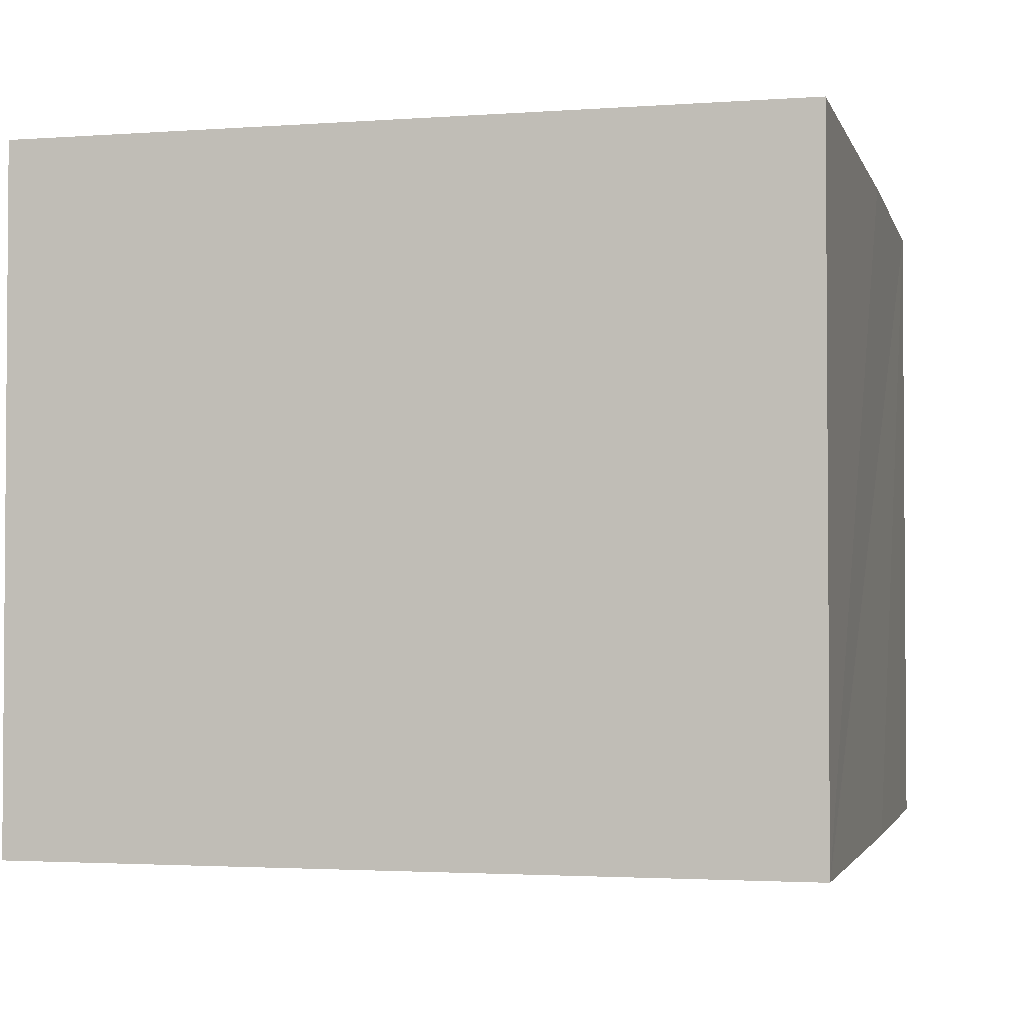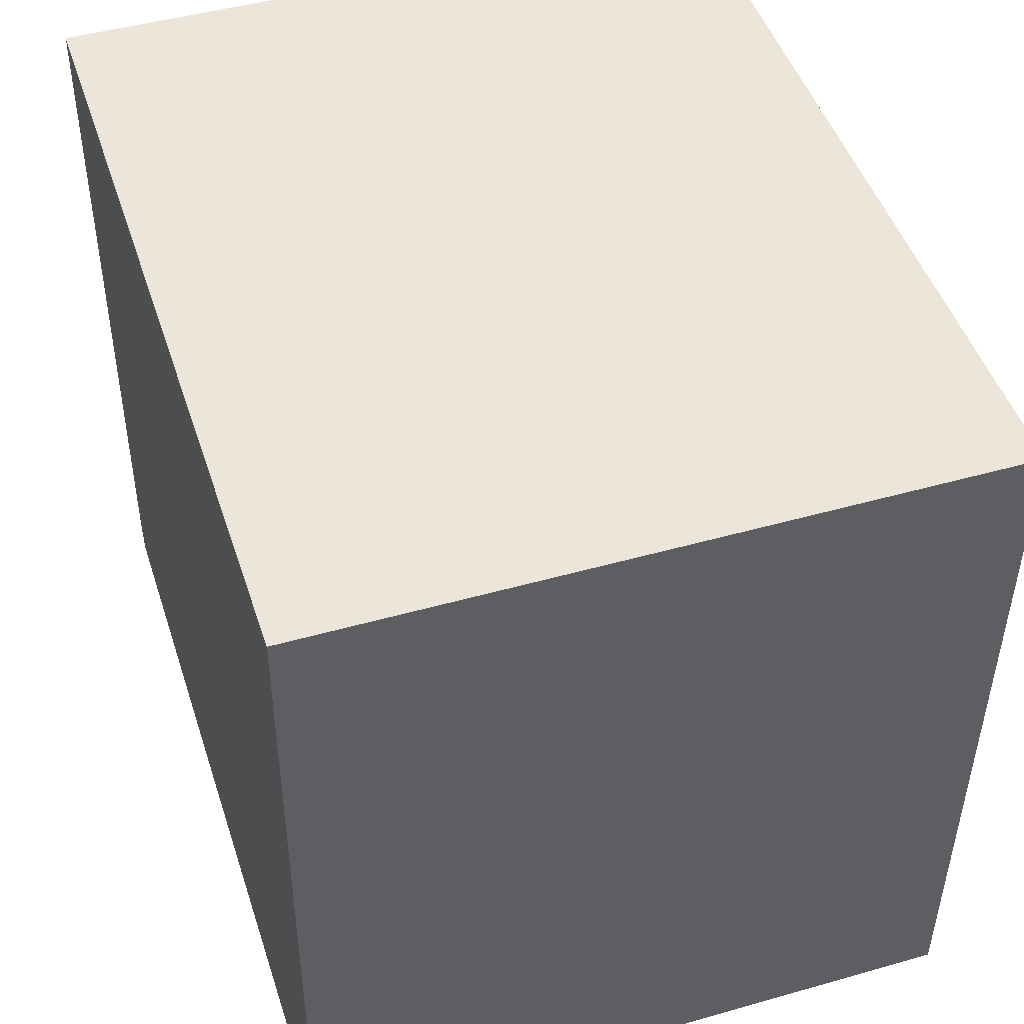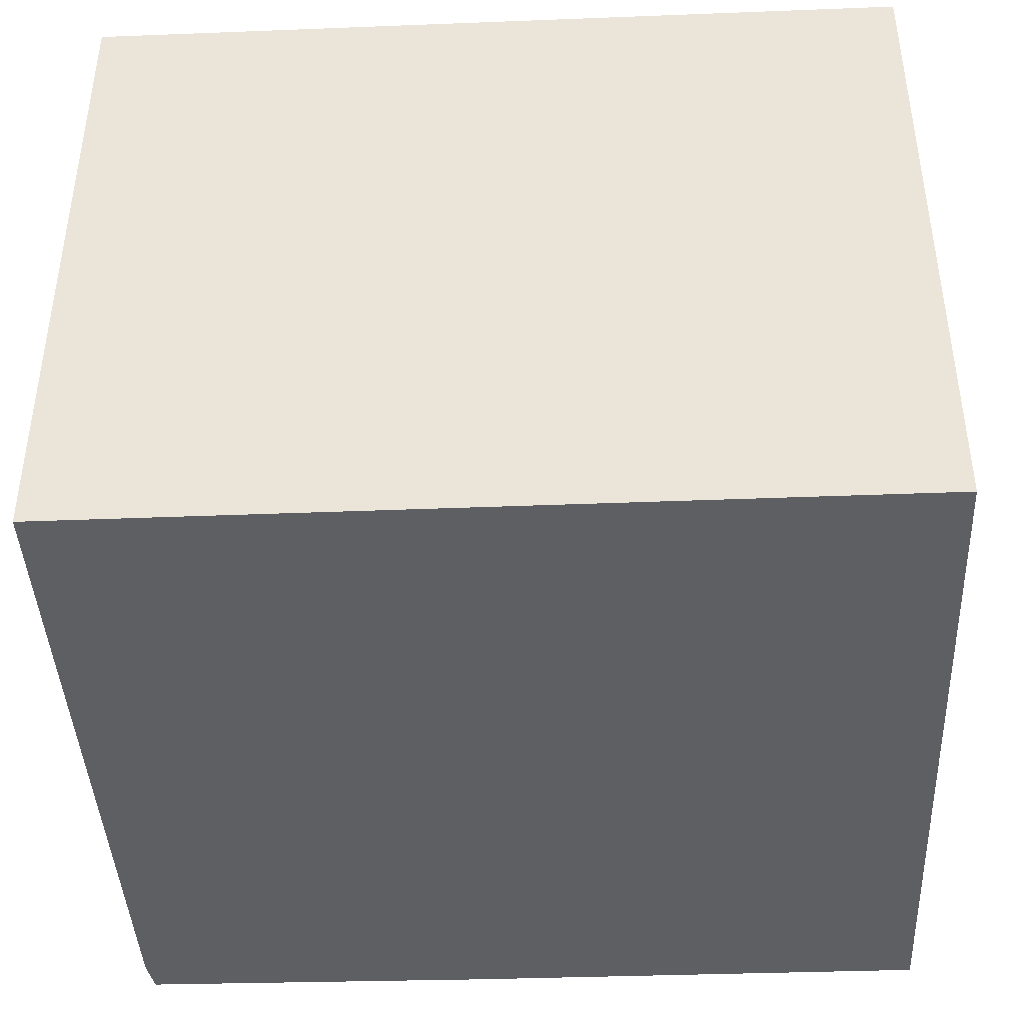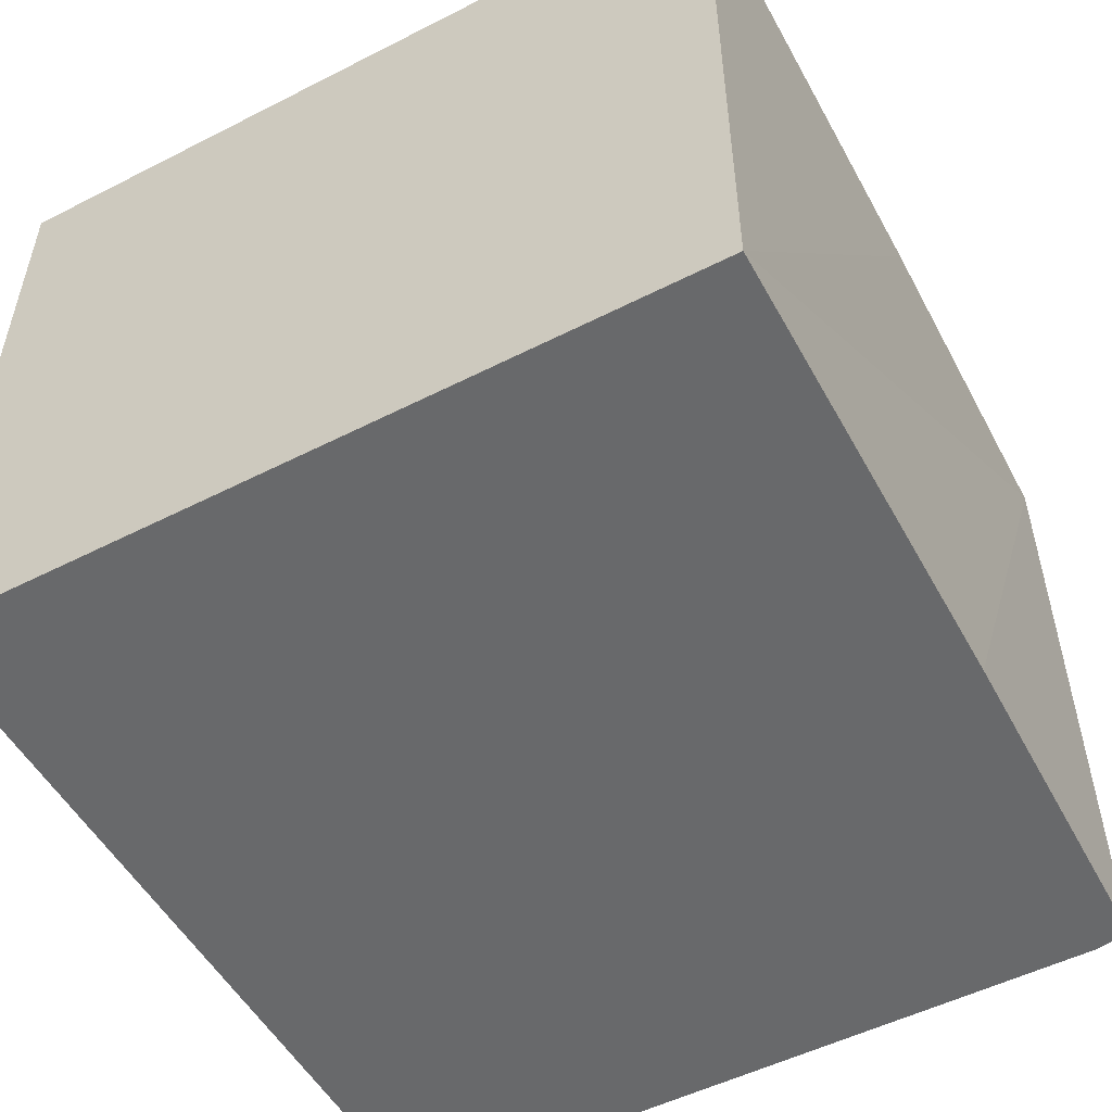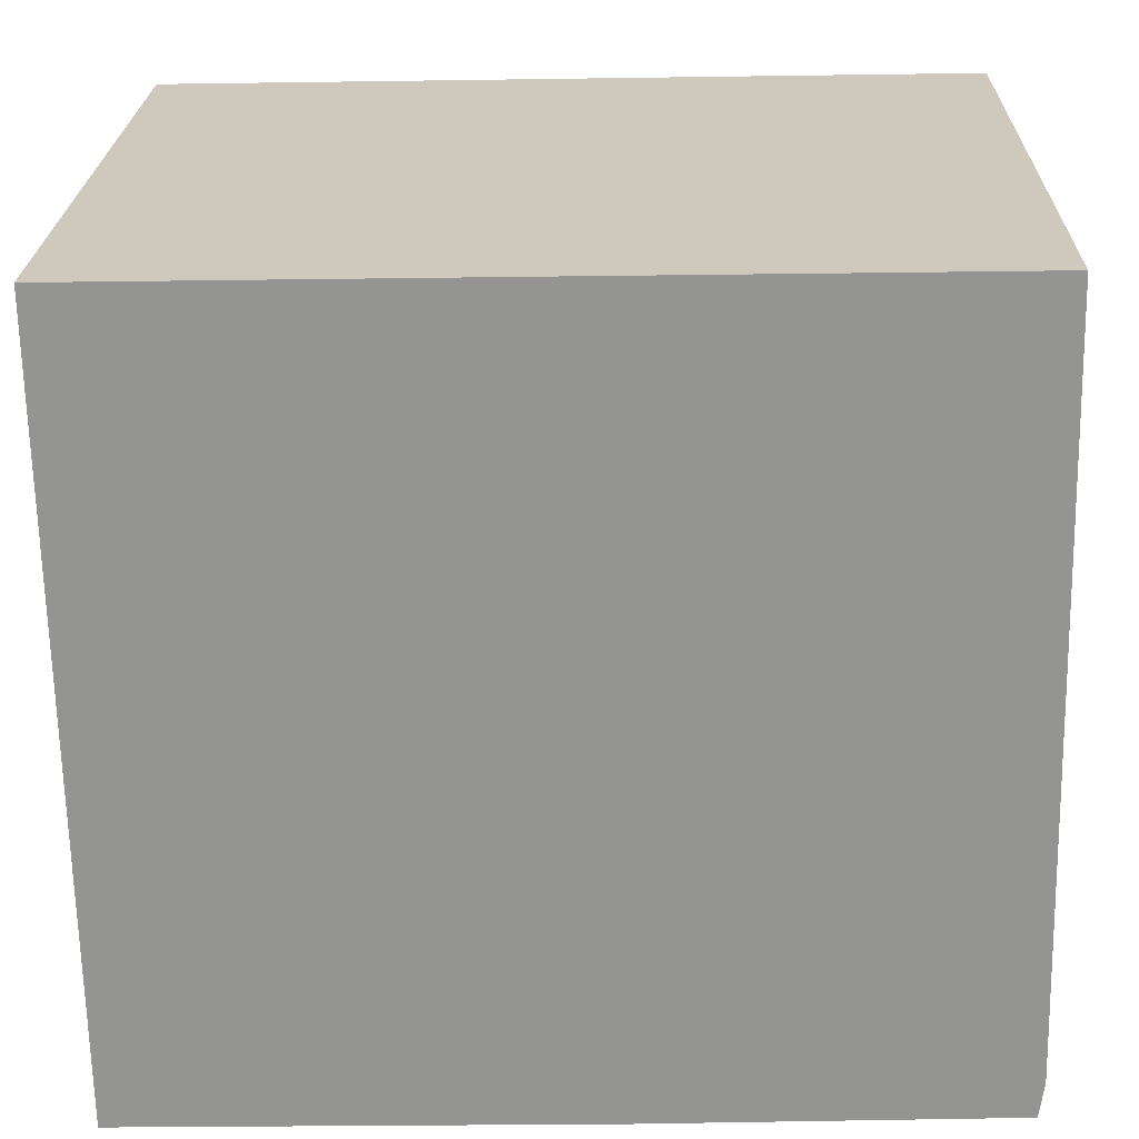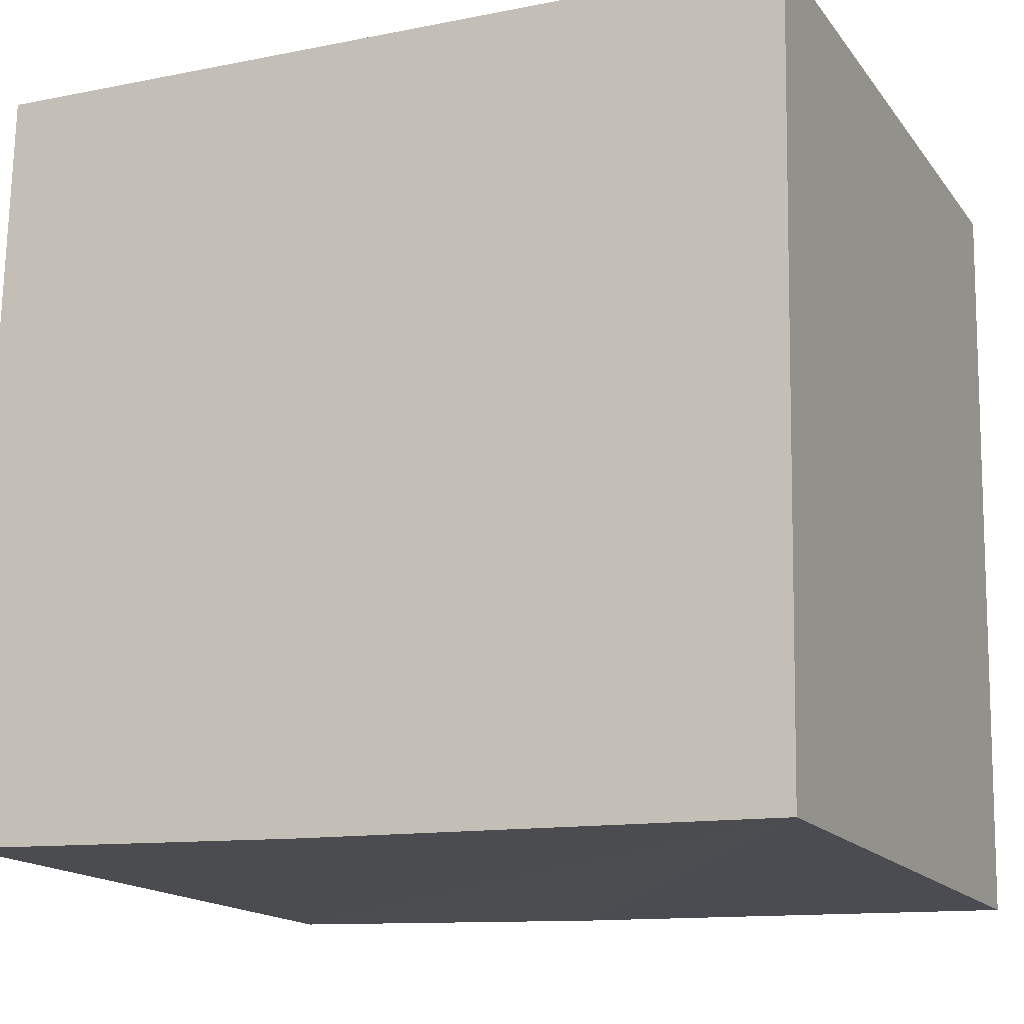
<metadata>
{"format":"obj","ext":"obj","renderer":"f3d","projection":"perspective","resolution":1024,"background":"white","views":[{"elev":-2.5,"azim":105.4,"up":"+Y"},{"elev":46.6,"azim":72.1,"up":"+Z"},{"elev":-41.8,"azim":3.8,"up":"+Y"},{"elev":-52.6,"azim":119.7,"up":"+Y"},{"elev":22.8,"azim":-178.6,"up":"+Z"},{"elev":-16.0,"azim":24.3,"up":"+Z"}]}
</metadata>
<code>
v  0 12.67 7.757e-16
v  6.719 12.67 -0.906
v  0.088 12.67 -0.672
v  0.304 12.67 13.61
v  15.29 12.67 -1.113
v  15.45 12.67 -1.117
v  8.781 12.67 13.44
v  15.44 12.67 13.32
v  15.7 12.67 13.31
v  15.45 6.84e-17 -1.117
v  15.29 6.815e-17 -1.113
v  6.719 5.548e-17 -0.906
v  0.088 4.115e-17 -0.672
v  0 0 0
v  0.304 -8.332e-16 13.61
v  8.781 -8.232e-16 13.44
v  15.7 -8.151e-16 13.31
v  15.44 -8.154e-16 13.32
g defaultobject
f 1 2 3
f 2 1 4
f 2 4 5
f 5 4 6
f 6 4 7
f 6 7 8
f 6 8 9
f 10 5 6
f 5 10 2
f 2 10 3
f 3 10 11
f 3 11 12
f 3 12 13
f 13 1 3
f 1 13 14
f 14 4 1
f 4 14 15
f 15 7 4
f 7 15 8
f 8 15 16
f 8 16 9
f 9 16 17
f 17 16 18
f 17 6 9
f 6 17 10
f 12 14 13
f 14 12 15
f 15 12 11
f 15 11 10
f 15 10 16
f 16 10 18
f 18 10 17

</code>
